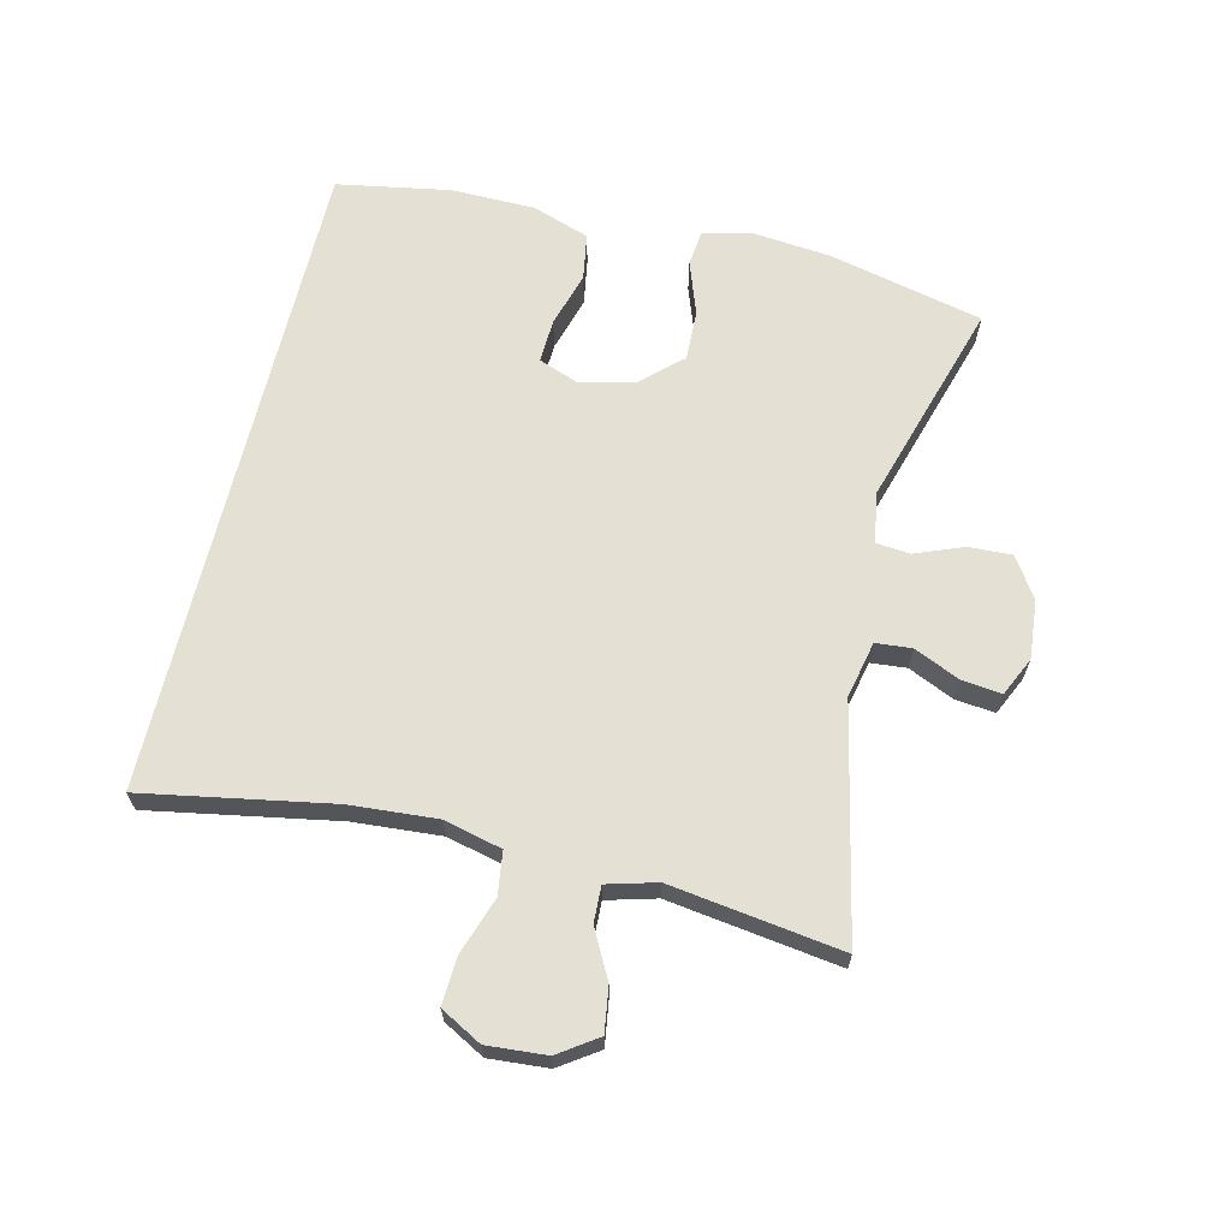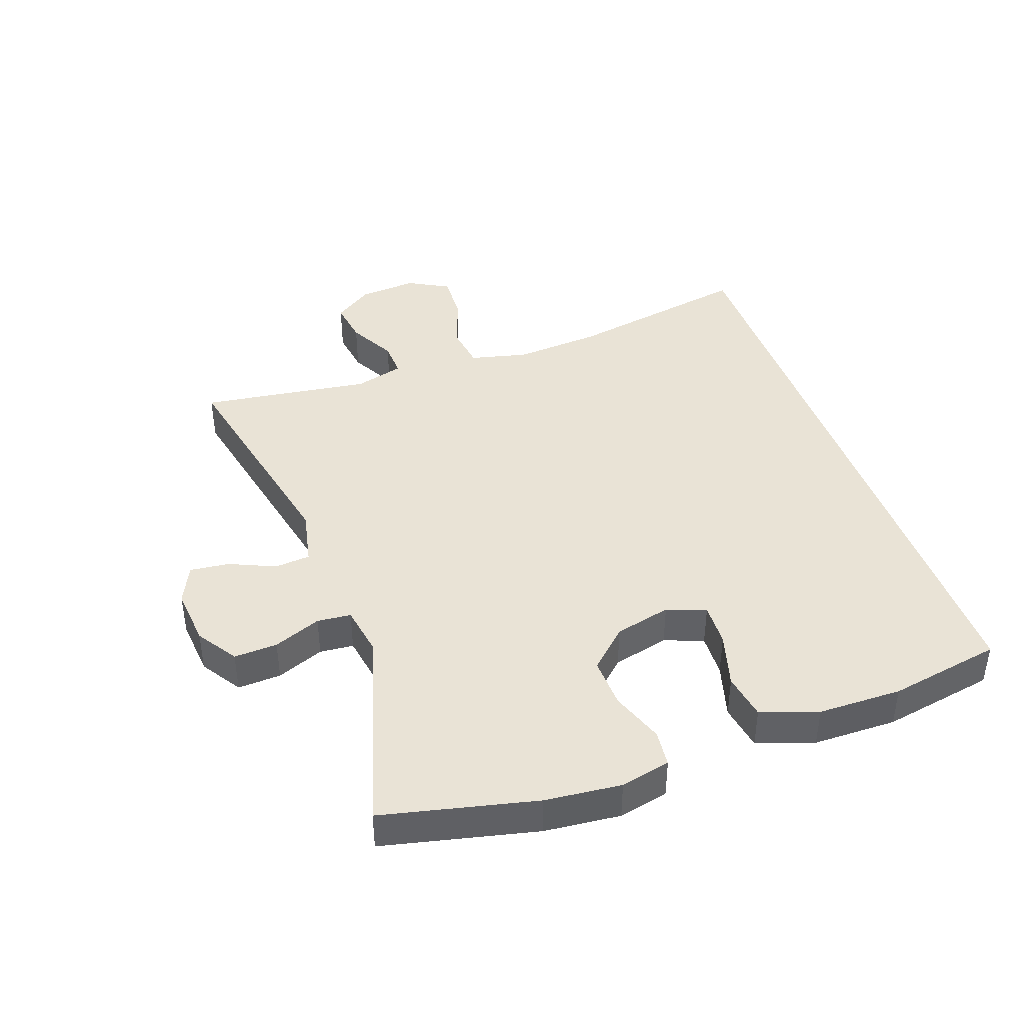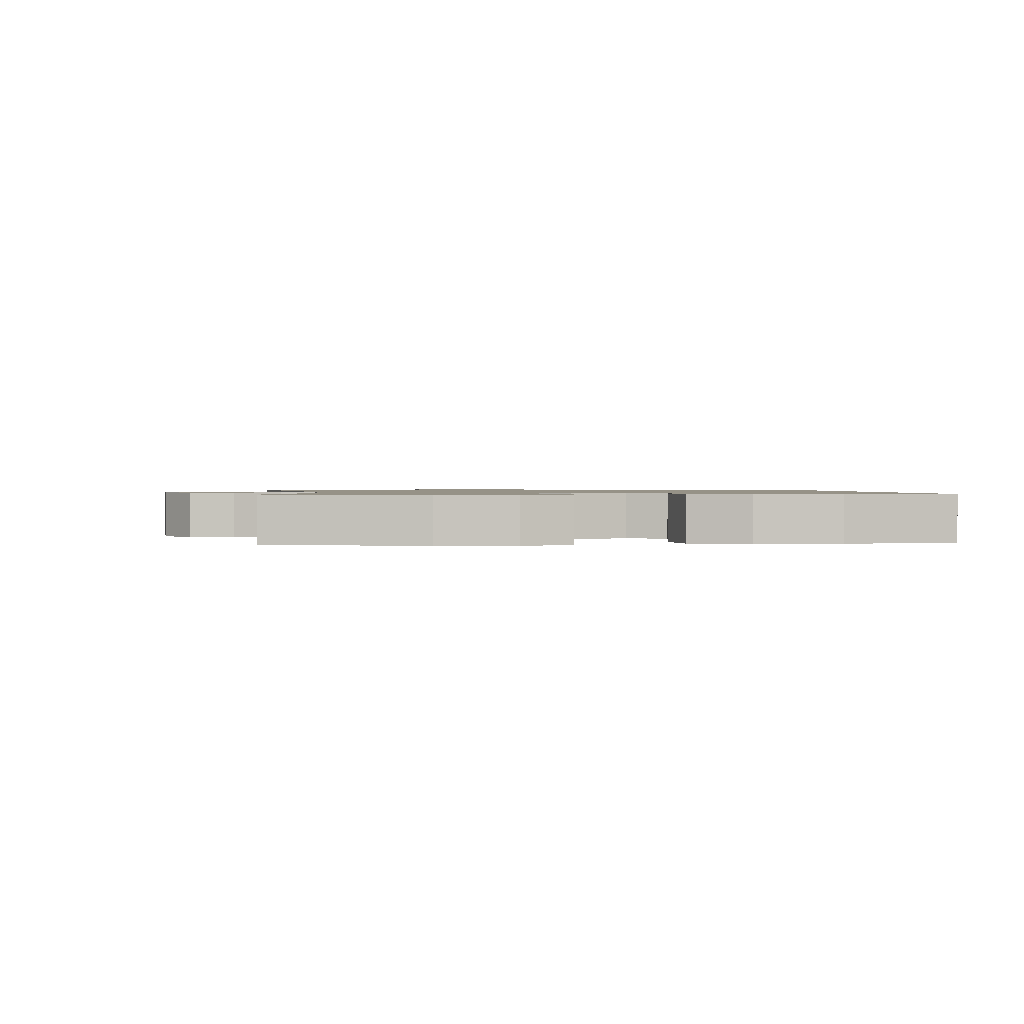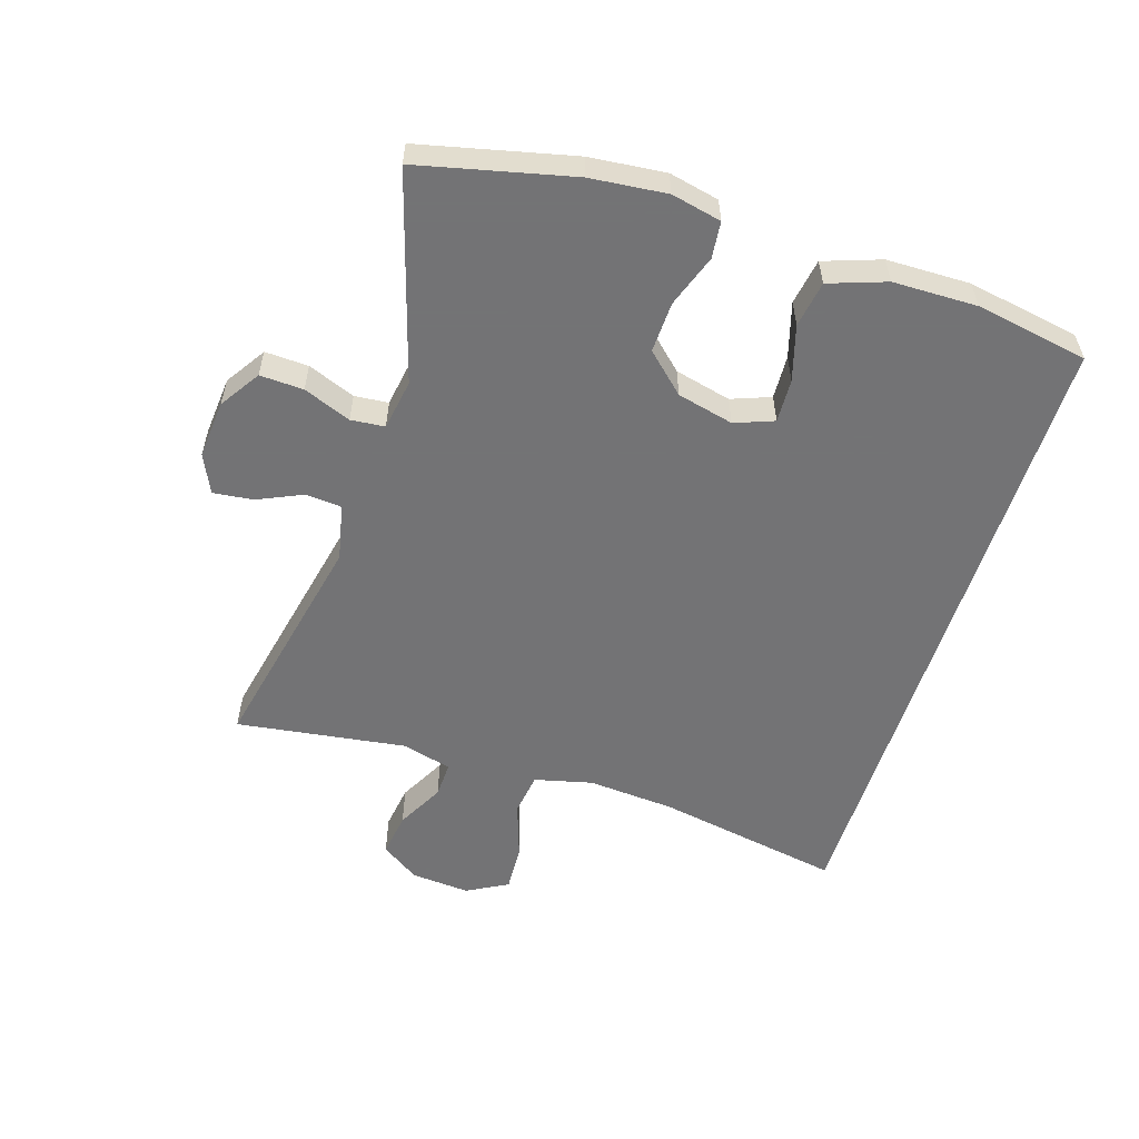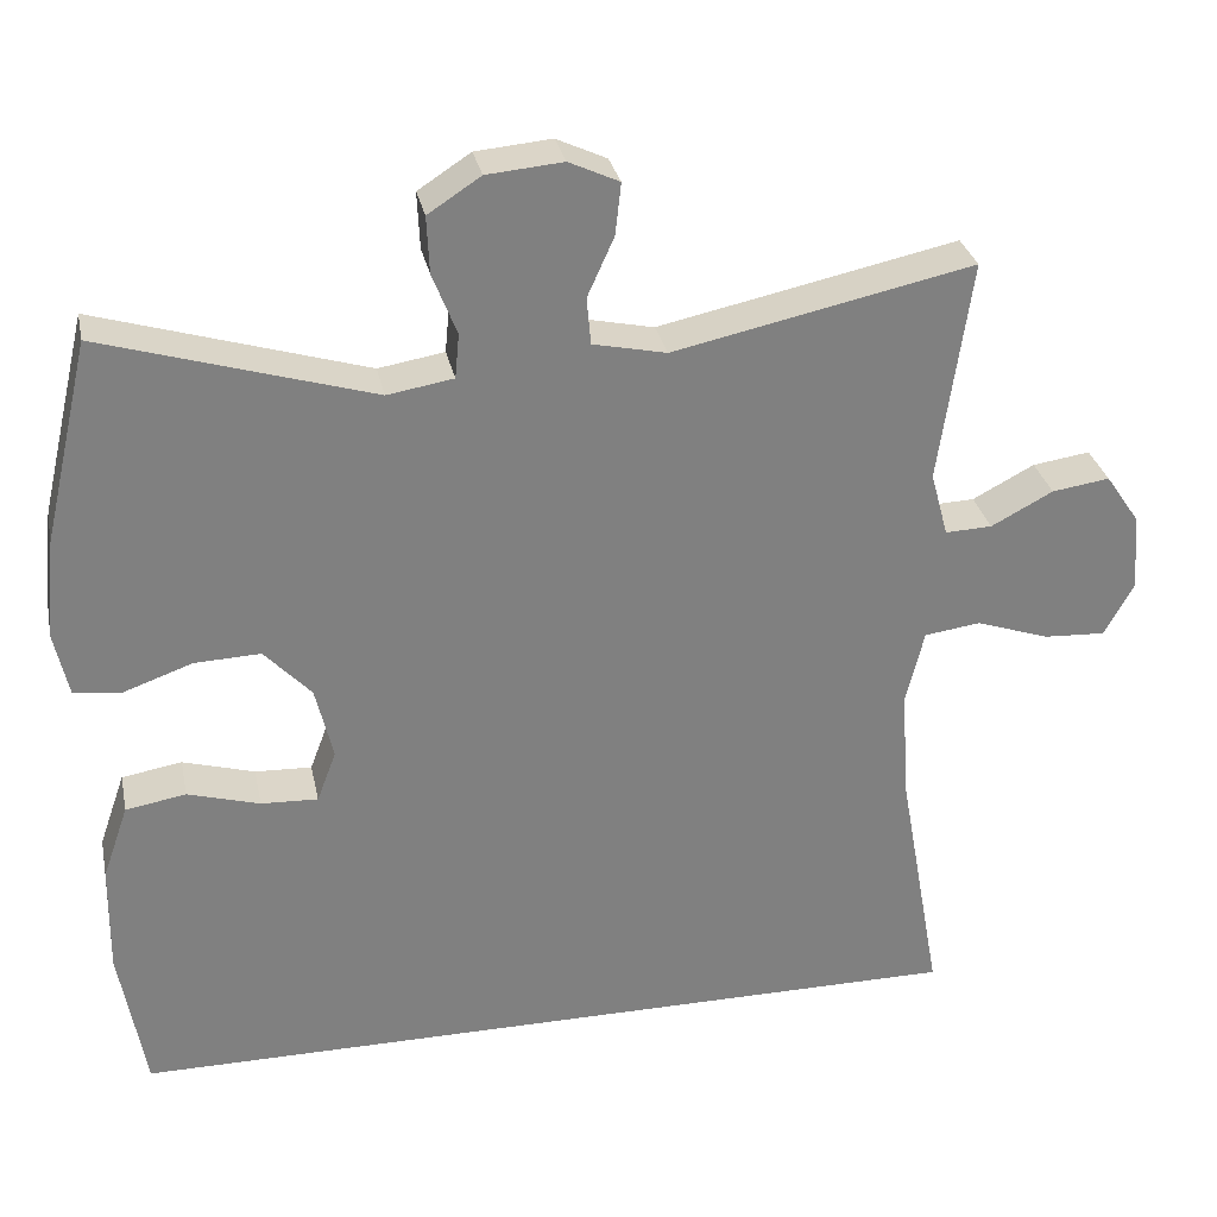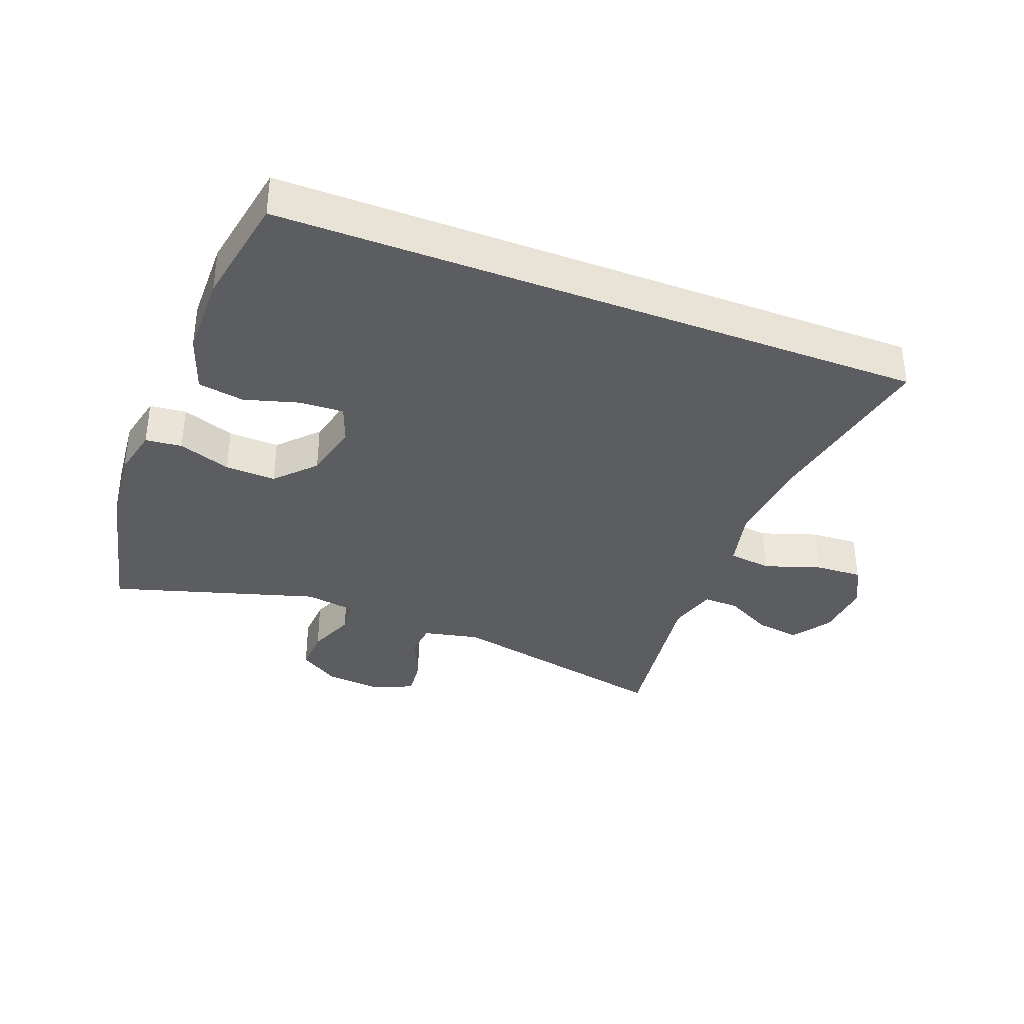
<metadata>
{"format":"obj","ext":"obj","renderer":"f3d","projection":"perspective","resolution":1024,"background":"white","views":[{"elev":65.6,"azim":-76.6,"up":"+Y"},{"elev":42.0,"azim":70.3,"up":"+Y"},{"elev":1.0,"azim":83.7,"up":"+Y"},{"elev":-56.0,"azim":72.4,"up":"+Y"},{"elev":30.3,"azim":168.3,"up":"+Z"},{"elev":-35.9,"azim":158.9,"up":"+Y"}]}
</metadata>
<code>
v 0.507 0.07 -0.5
v -0.506 0.07 -0.5
v -0.454 0.07 -0.209
v -0.444 0.07 -0.073
v -0.466 0.07 0.017
v -0.533 0.07 0.026
v -0.621 0.07 -0.004
v -0.695 0.07 -0.008
v -0.73 0.07 0.056
v -0.723 0.07 0.148
v -0.682 0.07 0.208
v -0.613 0.07 0.198
v -0.539 0.07 0.159
v -0.483 0.07 0.157
v -0.462 0.07 0.234
v -0.5 0.07 0.5
v -0.142 0.07 0.424
v -0.054 0.07 0.443
v -0.049 0.07 0.499
v -0.081 0.07 0.57
v -0.088 0.07 0.632
v -0.028 0.07 0.66
v 0.063 0.07 0.652
v 0.126 0.07 0.611
v 0.123 0.07 0.543
v 0.094 0.07 0.469
v 0.099 0.07 0.416
v 0.178 0.07 0.403
v 0.5 0.07 0.5
v 0.556 0.07 0.26
v 0.568 0.07 0.141
v 0.551 0.07 0.063
v 0.494 0.07 0.057
v 0.412 0.07 0.086
v 0.333 0.07 0.089
v 0.277 0.07 0.029
v 0.256 0.07 -0.059
v 0.279 0.07 -0.12
v 0.347 0.07 -0.117
v 0.433 0.07 -0.092
v 0.505 0.07 -0.104
v 0.536 0.07 -0.193
v 0.538 0.07 -0.324
v 0.507 0 -0.5
v -0.506 0 -0.5
v -0.454 0 -0.209
v -0.444 0 -0.073
v -0.466 0 0.017
v -0.533 0 0.026
v -0.621 0 -0.004
v -0.695 0 -0.008
v -0.73 0 0.056
v -0.723 0 0.148
v -0.682 0 0.208
v -0.613 0 0.198
v -0.539 0 0.159
v -0.483 0 0.157
v -0.462 0 0.234
v -0.5 0 0.5
v -0.142 0 0.424
v -0.054 0 0.443
v -0.049 0 0.499
v -0.081 0 0.57
v -0.088 0 0.632
v -0.028 0 0.66
v 0.063 0 0.652
v 0.126 0 0.611
v 0.123 0 0.543
v 0.094 0 0.469
v 0.099 0 0.416
v 0.178 0 0.403
v 0.5 0 0.5
v 0.556 0 0.26
v 0.568 0 0.141
v 0.551 0 0.063
v 0.494 0 0.057
v 0.412 0 0.086
v 0.333 0 0.089
v 0.277 0 0.029
v 0.256 0 -0.059
v 0.279 0 -0.12
v 0.347 0 -0.117
v 0.433 0 -0.092
v 0.505 0 -0.104
v 0.536 0 -0.193
v 0.538 0 -0.324
f 39 40 41 42
f 38 39 42 43
f 31 32 33 34
f 31 34 35
f 28 29 30 31
f 27 28 31 35
f 23 24 25 26
f 23 26 27
f 22 23 27
f 19 20 21 22
f 18 19 22 27
f 17 18 27 35
f 15 16 17 35
f 10 11 12 13
f 10 13 14
f 9 10 14
f 6 7 8 9
f 5 6 9 14
f 4 5 14 15
f 43 1 2 3
f 38 43 3 4
f 4 15 35 36
f 4 36 37
f 4 37 38
f 85 84 83 82
f 86 85 82 81
f 77 76 75 74
f 78 77 74
f 74 73 72 71
f 78 74 71 70
f 69 68 67 66
f 70 69 66
f 70 66 65
f 65 64 63 62
f 70 65 62 61
f 78 70 61 60
f 78 60 59 58
f 56 55 54 53
f 57 56 53
f 57 53 52
f 52 51 50 49
f 57 52 49 48
f 58 57 48 47
f 46 45 44 86
f 47 46 86 81
f 79 78 58 47
f 80 79 47
f 81 80 47
f 1 44 45 2
f 2 45 46 3
f 3 46 47 4
f 4 47 48 5
f 5 48 49 6
f 6 49 50 7
f 7 50 51 8
f 8 51 52 9
f 9 52 53 10
f 10 53 54 11
f 11 54 55 12
f 12 55 56 13
f 13 56 57 14
f 14 57 58 15
f 15 58 59 16
f 16 59 60 17
f 17 60 61 18
f 18 61 62 19
f 19 62 63 20
f 20 63 64 21
f 21 64 65 22
f 22 65 66 23
f 23 66 67 24
f 24 67 68 25
f 25 68 69 26
f 26 69 70 27
f 27 70 71 28
f 28 71 72 29
f 29 72 73 30
f 30 73 74 31
f 31 74 75 32
f 32 75 76 33
f 33 76 77 34
f 34 77 78 35
f 35 78 79 36
f 36 79 80 37
f 37 80 81 38
f 38 81 82 39
f 39 82 83 40
f 40 83 84 41
f 41 84 85 42
f 42 85 86 43
f 43 86 44 1

</code>
